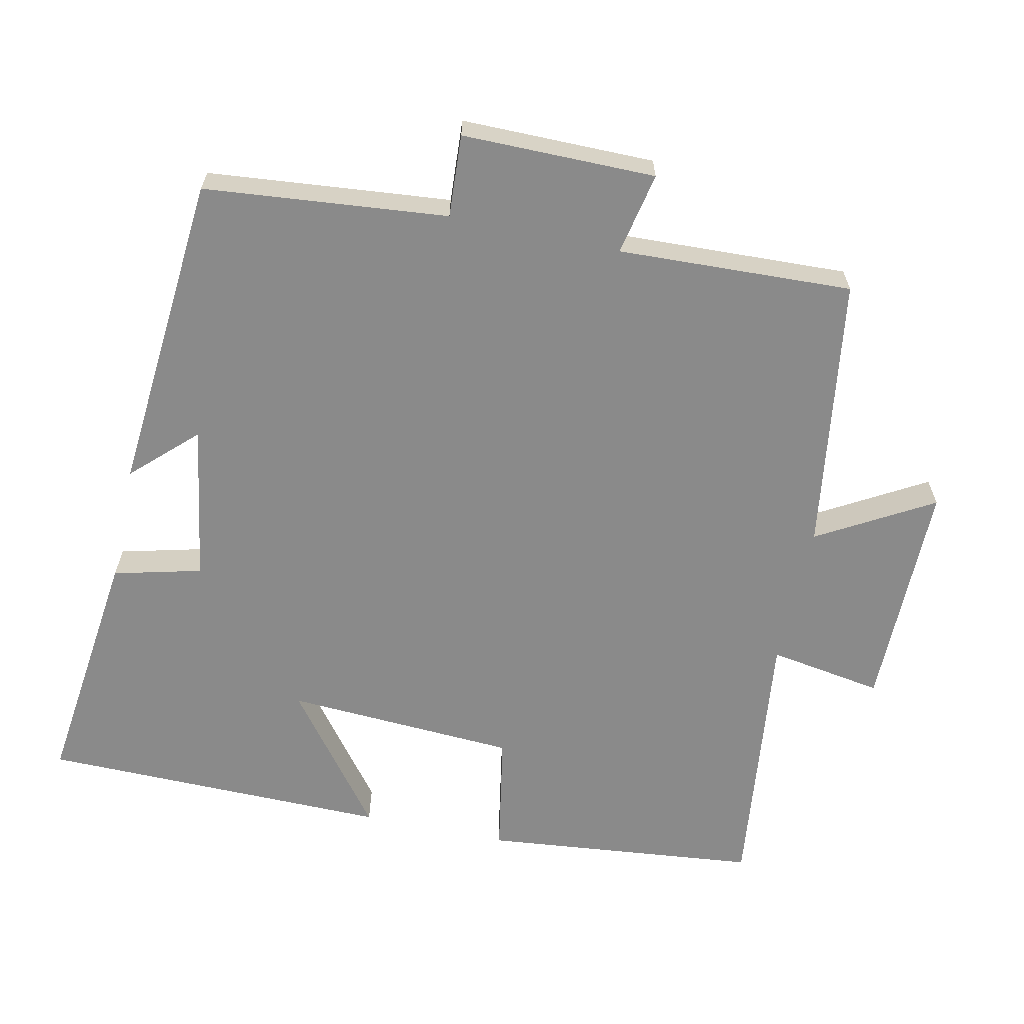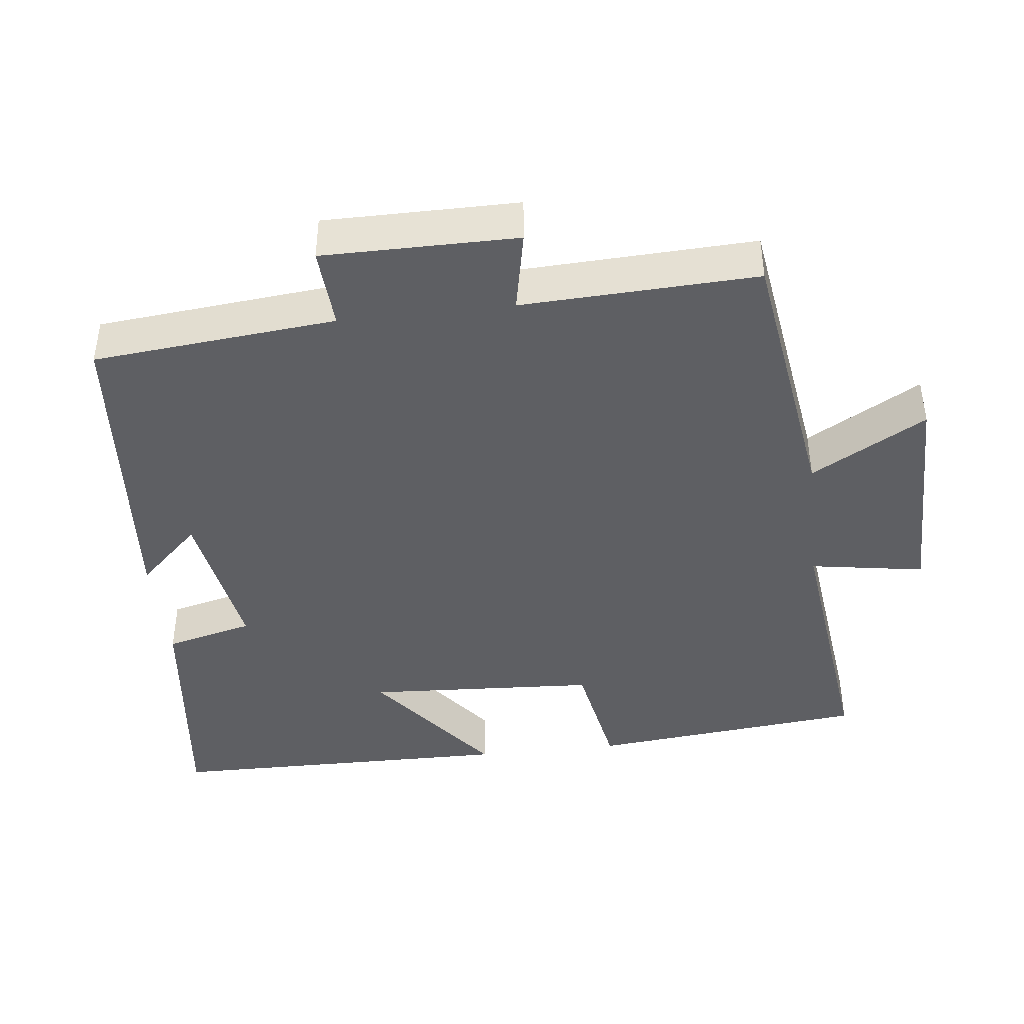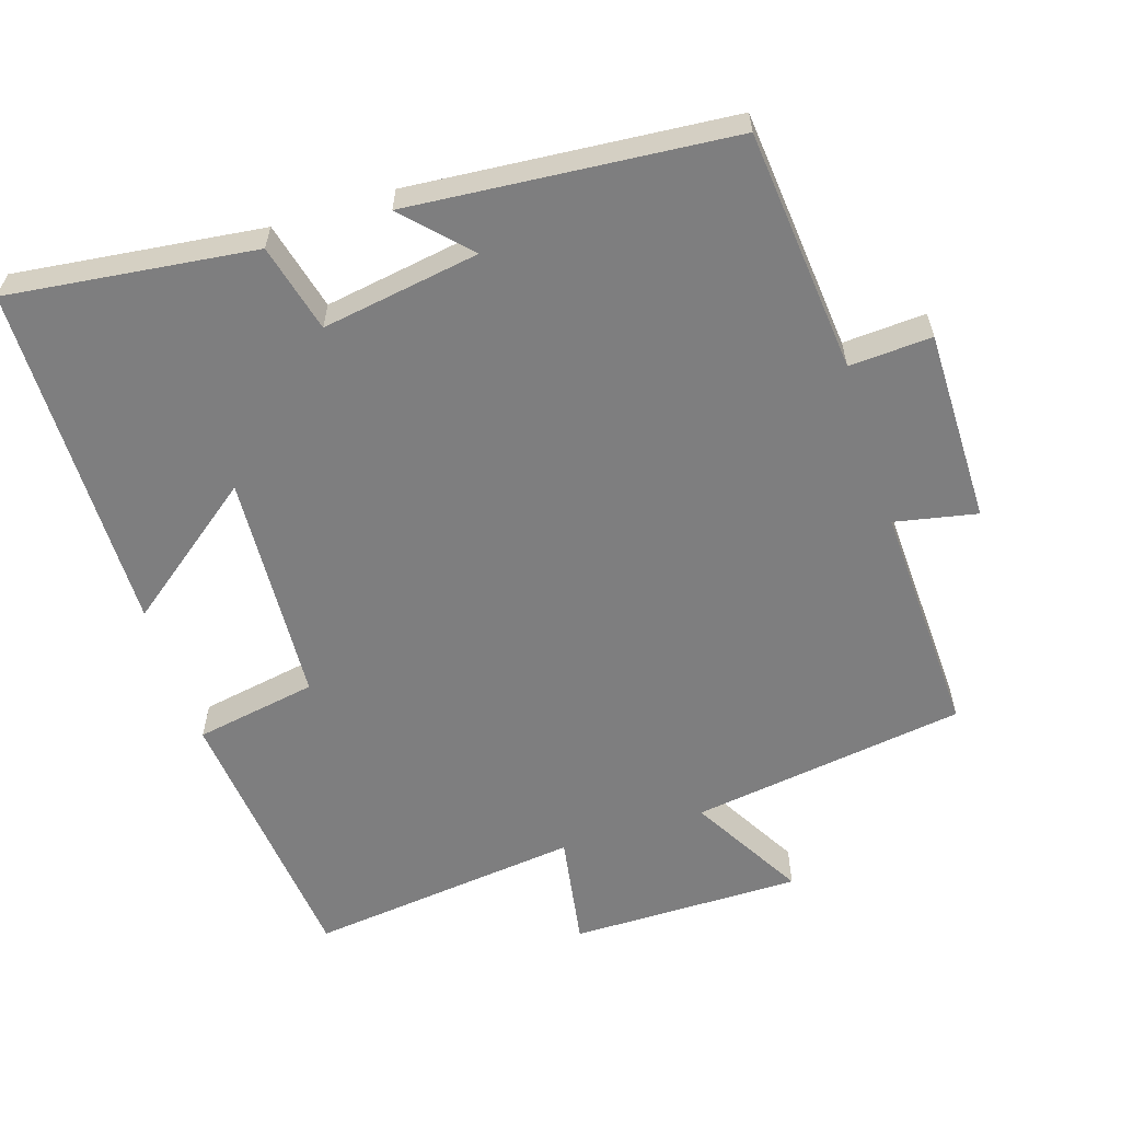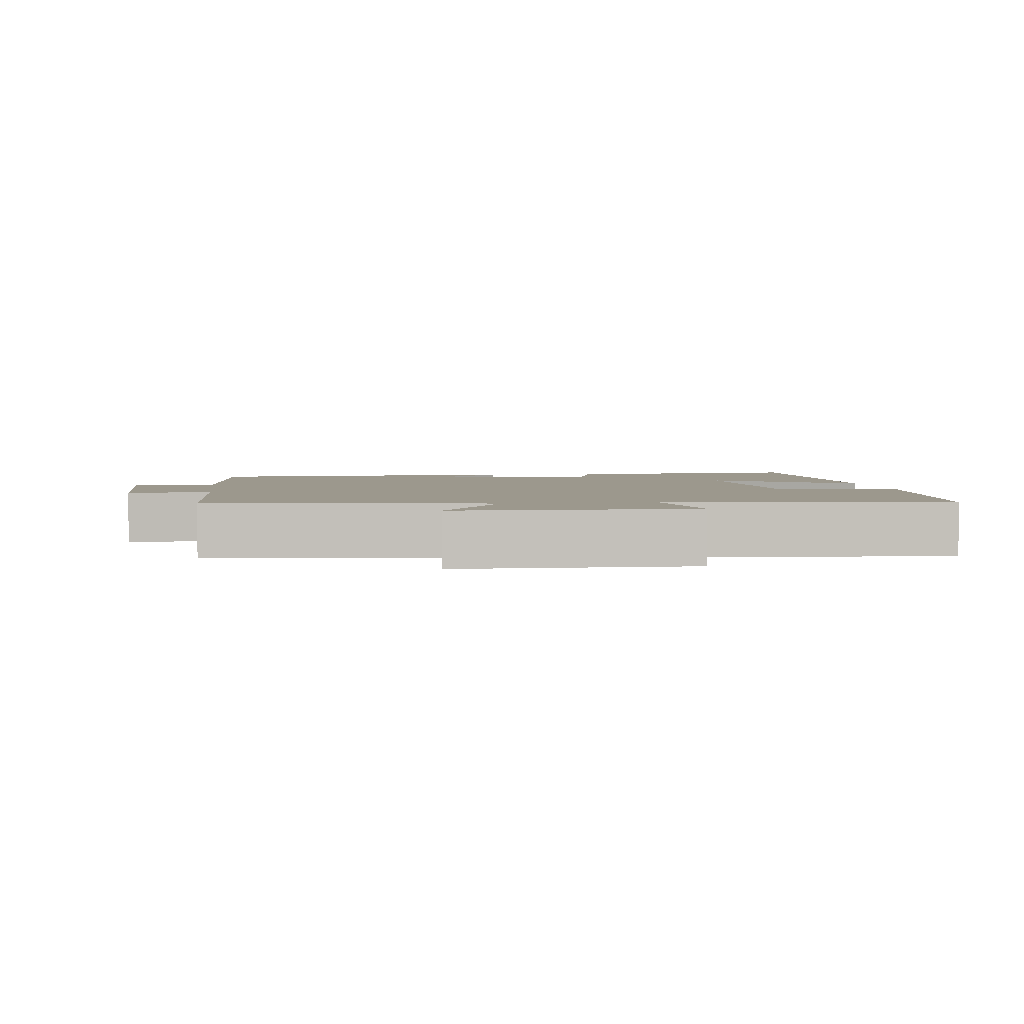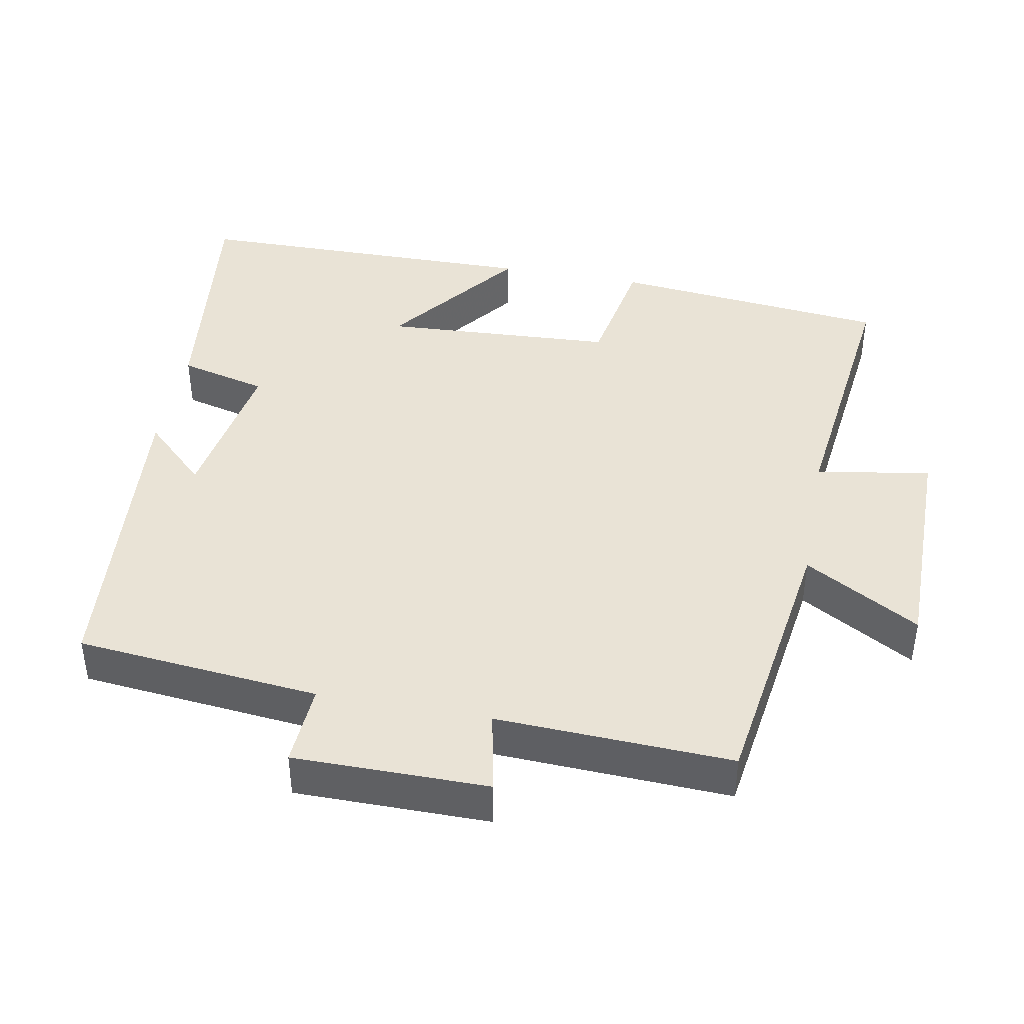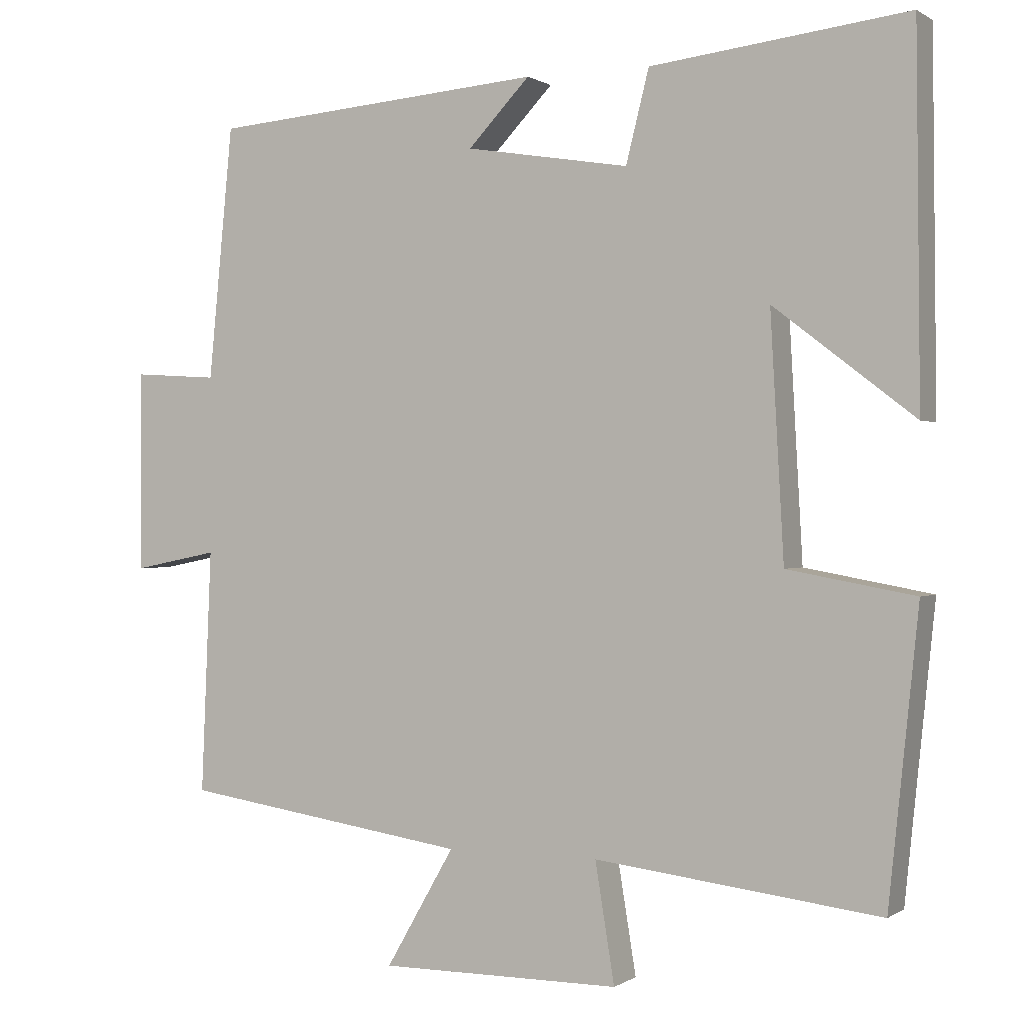
<metadata>
{"format":"obj","ext":"obj","renderer":"f3d","projection":"perspective","resolution":1024,"background":"white","views":[{"elev":-63.4,"azim":77.8,"up":"+Y"},{"elev":-42.0,"azim":96.6,"up":"+Y"},{"elev":-59.4,"azim":17.6,"up":"+Y"},{"elev":3.1,"azim":172.5,"up":"+Y"},{"elev":42.1,"azim":100.6,"up":"+Y"},{"elev":0.3,"azim":-154.2,"up":"+Z"}]}
</metadata>
<code>
v 0.514 0.07 -0.443
v 0.129 0.07 -0.5
v 0.221 0.07 -0.66
v -0.103 0.07 -0.66
v -0.077 0.07 -0.5
v -0.46 0.07 -0.546
v -0.5 0.07 -0.159
v -0.329 0.07 -0.128
v -0.311 0.07 0.196
v -0.5 0.07 0.051
v -0.495 0.07 0.541
v -0.15 0.07 0.5
v -0.119 0.07 0.377
v 0.101 0.07 0.413
v 0.018 0.07 0.5
v 0.467 0.07 0.463
v 0.5 0.07 0.124
v 0.615 0.07 0.131
v 0.615 0.07 -0.139
v 0.5 0.07 -0.116
v 0.514 0 -0.443
v 0.129 0 -0.5
v 0.221 0 -0.66
v -0.103 0 -0.66
v -0.077 0 -0.5
v -0.46 0 -0.546
v -0.5 0 -0.159
v -0.329 0 -0.128
v -0.311 0 0.196
v -0.5 0 0.051
v -0.495 0 0.541
v -0.15 0 0.5
v -0.119 0 0.377
v 0.101 0 0.413
v 0.018 0 0.5
v 0.467 0 0.463
v 0.5 0 0.124
v 0.615 0 0.131
v 0.615 0 -0.139
v 0.5 0 -0.116
f 17 18 19 20
f 16 17 20
f 16 20 1 2
f 14 15 16
f 13 14 16 2
f 11 12 13
f 10 11 13
f 9 10 13
f 8 9 13 2
f 5 6 7 8
f 5 8 2 3
f 3 4 5
f 40 39 38 37
f 40 37 36
f 22 21 40 36
f 36 35 34
f 22 36 34 33
f 33 32 31
f 33 31 30
f 33 30 29
f 22 33 29 28
f 28 27 26 25
f 23 22 28 25
f 25 24 23
f 1 21 22 2
f 2 22 23 3
f 3 23 24 4
f 4 24 25 5
f 5 25 26 6
f 6 26 27 7
f 7 27 28 8
f 8 28 29 9
f 9 29 30 10
f 10 30 31 11
f 11 31 32 12
f 12 32 33 13
f 13 33 34 14
f 14 34 35 15
f 15 35 36 16
f 16 36 37 17
f 17 37 38 18
f 18 38 39 19
f 19 39 40 20
f 20 40 21 1

</code>
